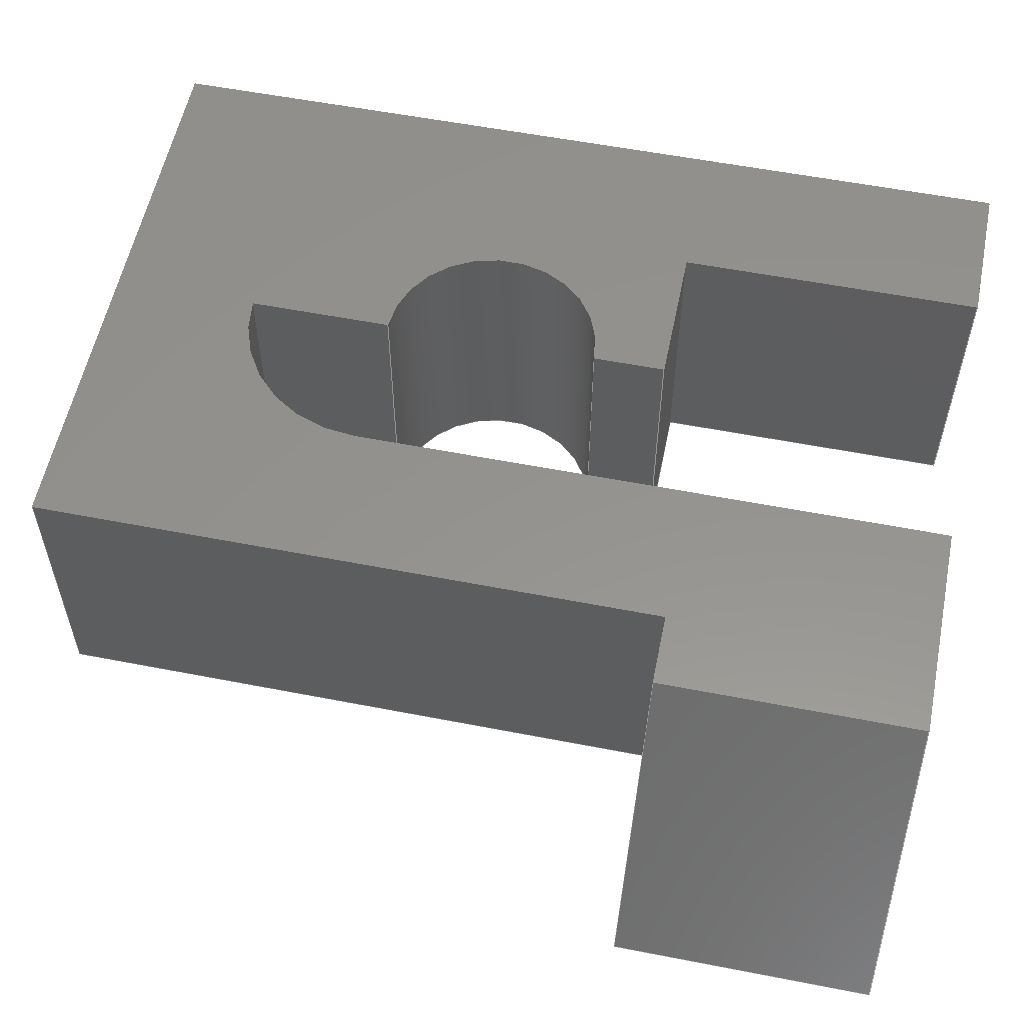
<metadata>
{"format":"step","ext":"stp","renderer":"f3d","projection":"perspective","resolution":1024,"background":"white","views":[{"elev":56.6,"azim":-78.5,"up":"+Z"}]}
</metadata>
<code>
ISO-10303-21;
DATA;
#1=APPLICATION_CONTEXT('automotive design');
#2=APPLICATION_PROTOCOL_DEFINITION('International Standard','automotive_design',2001,#1);
#3=PRODUCT_CONTEXT('',#1,'mechanical');
#4=PRODUCT('lock','lock',$,(#3));
#5=PRODUCT_RELATED_PRODUCT_CATEGORY('part',$,(#4));
#6=PRODUCT_DEFINITION_FORMATION('',$,#4);
#7=PRODUCT_DEFINITION_CONTEXT('part definition',#1,'design');
#8=PRODUCT_DEFINITION('',$,#6,#7);
#9=(NAMED_UNIT(*)PLANE_ANGLE_UNIT()SI_UNIT($,.RADIAN.));
#10=DIMENSIONAL_EXPONENTS(0,0,0,0,0,0,0);
#11=PLANE_ANGLE_MEASURE_WITH_UNIT(PLANE_ANGLE_MEASURE(0.01745),#9);
#12=(CONVERSION_BASED_UNIT('DEGREE',#11)NAMED_UNIT(#10)PLANE_ANGLE_UNIT());
#13=(NAMED_UNIT(*)SI_UNIT($,.STERADIAN.)SOLID_ANGLE_UNIT());
#14=(LENGTH_UNIT()NAMED_UNIT(*)SI_UNIT(.MILLI.,.METRE.));
#15=UNCERTAINTY_MEASURE_WITH_UNIT(LENGTH_MEASURE(0.01),#14,'DISTANCE_ACCURACY_VALUE','');
#16=(GEOMETRIC_REPRESENTATION_CONTEXT(3)GLOBAL_UNCERTAINTY_ASSIGNED_CONTEXT((#15))GLOBAL_UNIT_ASSIGNED_CONTEXT((#12,#13,#14))REPRESENTATION_CONTEXT('None','None'));
#17=AXIS2_PLACEMENT_3D('',#18,#19,#20);
#18=CARTESIAN_POINT('',(0,0,0));
#19=DIRECTION('',(0,0,1));
#20=DIRECTION('',(1,0,0));
#21=SHAPE_REPRESENTATION('',(#17),#16);
#22=PRODUCT_DEFINITION_SHAPE('','',#8);
#23=SHAPE_DEFINITION_REPRESENTATION(#22,#21);
#24=(NAMED_UNIT(*)PLANE_ANGLE_UNIT()SI_UNIT($,.RADIAN.));
#25=DIMENSIONAL_EXPONENTS(0,0,0,0,0,0,0);
#26=PLANE_ANGLE_MEASURE_WITH_UNIT(PLANE_ANGLE_MEASURE(0.01745),#24);
#27=(CONVERSION_BASED_UNIT('DEGREE',#26)NAMED_UNIT(#25)PLANE_ANGLE_UNIT());
#28=(NAMED_UNIT(*)SI_UNIT($,.STERADIAN.)SOLID_ANGLE_UNIT());
#29=(LENGTH_UNIT()NAMED_UNIT(*)SI_UNIT(.MILLI.,.METRE.));
#30=UNCERTAINTY_MEASURE_WITH_UNIT(LENGTH_MEASURE(1e-06),#29,'DISTANCE_ACCURACY_VALUE','');
#31=(GEOMETRIC_REPRESENTATION_CONTEXT(3)GLOBAL_UNCERTAINTY_ASSIGNED_CONTEXT((#30))GLOBAL_UNIT_ASSIGNED_CONTEXT((#27,#28,#29))REPRESENTATION_CONTEXT('','3D'));
#32=CARTESIAN_POINT('',(-10,0,4));
#33=DIRECTION('',(0.8944,0,-0.4472));
#34=DIRECTION('',(-0.4472,0,-0.8944));
#35=AXIS2_PLACEMENT_3D('',#32,#33,#34);
#36=PLANE('',#35);
#37=CARTESIAN_POINT('',(-12,3.549,0));
#38=VERTEX_POINT('',#37);
#39=CARTESIAN_POINT('',(-10,3.549,4));
#40=VERTEX_POINT('',#39);
#41=CARTESIAN_POINT('',(-12,3.549,-1.776e-15));
#42=DIRECTION('',(0.4472,1.092e-15,0.8944));
#43=VECTOR('',#42,4.472);
#44=LINE('',#41,#43);
#45=EDGE_CURVE('',#38,#40,#44,.T.);
#46=ORIENTED_EDGE('',*,*,#45,.F.);
#47=CARTESIAN_POINT('',(-12,0,0));
#48=VERTEX_POINT('',#47);
#49=CARTESIAN_POINT('',(-12,3.549,0));
#50=DIRECTION('',(0,-1,0));
#51=VECTOR('',#50,3.549);
#52=LINE('',#49,#51);
#53=EDGE_CURVE('',#38,#48,#52,.T.);
#54=ORIENTED_EDGE('',*,*,#53,.T.);
#55=CARTESIAN_POINT('',(-10,0,4));
#56=VERTEX_POINT('',#55);
#57=CARTESIAN_POINT('',(-10,0,4));
#58=DIRECTION('',(-0.4472,0,-0.8944));
#59=VECTOR('',#58,4.472);
#60=LINE('',#57,#59);
#61=EDGE_CURVE('',#56,#48,#60,.T.);
#62=ORIENTED_EDGE('',*,*,#61,.F.);
#63=CARTESIAN_POINT('',(-10,3.549,4));
#64=DIRECTION('',(0,-1,0));
#65=VECTOR('',#64,3.549);
#66=LINE('',#63,#65);
#67=EDGE_CURVE('',#40,#56,#66,.T.);
#68=ORIENTED_EDGE('',*,*,#67,.F.);
#69=EDGE_LOOP('',(#46,#54,#62,#68));
#70=FACE_OUTER_BOUND('',#69,.T.);
#71=ADVANCED_FACE('',(#70),#36,.F.);
#72=CARTESIAN_POINT('',(-9,3.549,0));
#73=DIRECTION('',(0,1,0));
#74=DIRECTION('',(-1,0,0));
#75=AXIS2_PLACEMENT_3D('',#72,#73,#74);
#76=PLANE('',#75);
#77=ORIENTED_EDGE('',*,*,#45,.T.);
#78=CARTESIAN_POINT('',(-9,3.549,4));
#79=VERTEX_POINT('',#78);
#80=CARTESIAN_POINT('',(-9,3.549,4));
#81=DIRECTION('',(-1,0,0));
#82=VECTOR('',#81,1);
#83=LINE('',#80,#82);
#84=EDGE_CURVE('',#79,#40,#83,.T.);
#85=ORIENTED_EDGE('',*,*,#84,.F.);
#86=CARTESIAN_POINT('',(-9,3.549,0));
#87=VERTEX_POINT('',#86);
#88=CARTESIAN_POINT('',(-9,3.549,0));
#89=DIRECTION('',(0,0,1));
#90=VECTOR('',#89,4);
#91=LINE('',#88,#90);
#92=EDGE_CURVE('',#87,#79,#91,.T.);
#93=ORIENTED_EDGE('',*,*,#92,.F.);
#94=CARTESIAN_POINT('',(-9,3.549,0));
#95=DIRECTION('',(-1,0,0));
#96=VECTOR('',#95,3);
#97=LINE('',#94,#96);
#98=EDGE_CURVE('',#87,#38,#97,.T.);
#99=ORIENTED_EDGE('',*,*,#98,.T.);
#100=EDGE_LOOP('',(#77,#85,#93,#99));
#101=FACE_OUTER_BOUND('',#100,.T.);
#102=ADVANCED_FACE('',(#101),#76,.T.);
#103=CARTESIAN_POINT('',(-5.748,5.757,4));
#104=DIRECTION('',(0,0,1));
#105=DIRECTION('',(1,0,0));
#106=AXIS2_PLACEMENT_3D('',#103,#104,#105);
#107=PLANE('',#106);
#108=ORIENTED_EDGE('',*,*,#67,.T.);
#109=CARTESIAN_POINT('',(-7,0,4));
#110=VERTEX_POINT('',#109);
#111=CARTESIAN_POINT('',(-10,0,4));
#112=DIRECTION('',(1,0,0));
#113=VECTOR('',#112,3);
#114=LINE('',#111,#113);
#115=EDGE_CURVE('',#56,#110,#114,.T.);
#116=ORIENTED_EDGE('',*,*,#115,.T.);
#117=CARTESIAN_POINT('',(-7,8.235,4));
#118=VERTEX_POINT('',#117);
#119=CARTESIAN_POINT('',(-7,0,4));
#120=DIRECTION('',(0,1,0));
#121=VECTOR('',#120,8.235);
#122=LINE('',#119,#121);
#123=EDGE_CURVE('',#110,#118,#122,.T.);
#124=ORIENTED_EDGE('',*,*,#123,.T.);
#125=CARTESIAN_POINT('',(-5,10.24,4));
#126=VERTEX_POINT('',#125);
#127=CARTESIAN_POINT('',(-5,8.235,4));
#128=DIRECTION('',(0,0,-1));
#129=DIRECTION('',(0,-1,0));
#130=AXIS2_PLACEMENT_3D('',#127,#128,#129);
#131=CIRCLE('',#130,2);
#132=EDGE_CURVE('',#118,#126,#131,.T.);
#133=ORIENTED_EDGE('',*,*,#132,.T.);
#134=CARTESIAN_POINT('',(-5,8.235,4));
#135=VERTEX_POINT('',#134);
#136=CARTESIAN_POINT('',(-5,10.24,4));
#137=DIRECTION('',(0,-1,0));
#138=VECTOR('',#137,2);
#139=LINE('',#136,#138);
#140=EDGE_CURVE('',#126,#135,#139,.T.);
#141=ORIENTED_EDGE('',*,*,#140,.T.);
#142=CARTESIAN_POINT('',(-5,5.235,4));
#143=VERTEX_POINT('',#142);
#144=CARTESIAN_POINT('',(-5,6.735,4));
#145=DIRECTION('',(0,0,-1));
#146=DIRECTION('',(0,1,0));
#147=AXIS2_PLACEMENT_3D('',#144,#145,#146);
#148=CIRCLE('',#147,1.5);
#149=EDGE_CURVE('',#135,#143,#148,.T.);
#150=ORIENTED_EDGE('',*,*,#149,.T.);
#151=CARTESIAN_POINT('',(-5,4.235,4));
#152=VERTEX_POINT('',#151);
#153=CARTESIAN_POINT('',(-5,5.235,4));
#154=DIRECTION('',(0,-1,0));
#155=VECTOR('',#154,1);
#156=LINE('',#153,#155);
#157=EDGE_CURVE('',#143,#152,#156,.T.);
#158=ORIENTED_EDGE('',*,*,#157,.T.);
#159=CARTESIAN_POINT('',(-3,4.235,4));
#160=VERTEX_POINT('',#159);
#161=CARTESIAN_POINT('',(-5,4.235,4));
#162=DIRECTION('',(1,0,0));
#163=VECTOR('',#162,2);
#164=LINE('',#161,#163);
#165=EDGE_CURVE('',#152,#160,#164,.T.);
#166=ORIENTED_EDGE('',*,*,#165,.T.);
#167=CARTESIAN_POINT('',(-3,0,4));
#168=VERTEX_POINT('',#167);
#169=CARTESIAN_POINT('',(-3,4.235,4));
#170=DIRECTION('',(0,-1,0));
#171=VECTOR('',#170,4.235);
#172=LINE('',#169,#171);
#173=EDGE_CURVE('',#160,#168,#172,.T.);
#174=ORIENTED_EDGE('',*,*,#173,.T.);
#175=CARTESIAN_POINT('',(-1,0,4));
#176=VERTEX_POINT('',#175);
#177=CARTESIAN_POINT('',(-3,0,4));
#178=DIRECTION('',(1,0,0));
#179=VECTOR('',#178,2);
#180=LINE('',#177,#179);
#181=EDGE_CURVE('',#168,#176,#180,.T.);
#182=ORIENTED_EDGE('',*,*,#181,.T.);
#183=CARTESIAN_POINT('',(-1,12.24,4));
#184=VERTEX_POINT('',#183);
#185=CARTESIAN_POINT('',(-1,0,4));
#186=DIRECTION('',(0,1,0));
#187=VECTOR('',#186,12.24);
#188=LINE('',#185,#187);
#189=EDGE_CURVE('',#176,#184,#188,.T.);
#190=ORIENTED_EDGE('',*,*,#189,.T.);
#191=CARTESIAN_POINT('',(-9,12.24,4));
#192=VERTEX_POINT('',#191);
#193=CARTESIAN_POINT('',(-1,12.24,4));
#194=DIRECTION('',(-1,0,0));
#195=VECTOR('',#194,8);
#196=LINE('',#193,#195);
#197=EDGE_CURVE('',#184,#192,#196,.T.);
#198=ORIENTED_EDGE('',*,*,#197,.T.);
#199=CARTESIAN_POINT('',(-9,12.24,4));
#200=DIRECTION('',(0,-1,0));
#201=VECTOR('',#200,8.686);
#202=LINE('',#199,#201);
#203=EDGE_CURVE('',#192,#79,#202,.T.);
#204=ORIENTED_EDGE('',*,*,#203,.T.);
#205=ORIENTED_EDGE('',*,*,#84,.T.);
#206=EDGE_LOOP('',(#108,#116,#124,#133,#141,#150,#158,#166,#174,#182,#190,#198,#204,#205));
#207=FACE_OUTER_BOUND('',#206,.T.);
#208=ADVANCED_FACE('',(#207),#107,.T.);
#209=CARTESIAN_POINT('',(-9,12.24,0));
#210=DIRECTION('',(-1,0,0));
#211=DIRECTION('',(0,-1,0));
#212=AXIS2_PLACEMENT_3D('',#209,#210,#211);
#213=PLANE('',#212);
#214=CARTESIAN_POINT('',(-9,12.24,0));
#215=VERTEX_POINT('',#214);
#216=CARTESIAN_POINT('',(-9,12.24,0));
#217=DIRECTION('',(0,-1,0));
#218=VECTOR('',#217,8.686);
#219=LINE('',#216,#218);
#220=EDGE_CURVE('',#215,#87,#219,.T.);
#221=ORIENTED_EDGE('',*,*,#220,.T.);
#222=ORIENTED_EDGE('',*,*,#92,.T.);
#223=ORIENTED_EDGE('',*,*,#203,.F.);
#224=CARTESIAN_POINT('',(-9,12.24,0));
#225=DIRECTION('',(0,0,1));
#226=VECTOR('',#225,4);
#227=LINE('',#224,#226);
#228=EDGE_CURVE('',#215,#192,#227,.T.);
#229=ORIENTED_EDGE('',*,*,#228,.F.);
#230=EDGE_LOOP('',(#221,#222,#223,#229));
#231=FACE_OUTER_BOUND('',#230,.T.);
#232=ADVANCED_FACE('',(#231),#213,.T.);
#233=CARTESIAN_POINT('',(-1,12.24,0));
#234=DIRECTION('',(0,1,0));
#235=DIRECTION('',(-1,0,0));
#236=AXIS2_PLACEMENT_3D('',#233,#234,#235);
#237=PLANE('',#236);
#238=CARTESIAN_POINT('',(-1,12.24,0));
#239=VERTEX_POINT('',#238);
#240=CARTESIAN_POINT('',(-1,12.24,0));
#241=DIRECTION('',(-1,0,0));
#242=VECTOR('',#241,8);
#243=LINE('',#240,#242);
#244=EDGE_CURVE('',#239,#215,#243,.T.);
#245=ORIENTED_EDGE('',*,*,#244,.T.);
#246=ORIENTED_EDGE('',*,*,#228,.T.);
#247=ORIENTED_EDGE('',*,*,#197,.F.);
#248=CARTESIAN_POINT('',(-1,12.24,0));
#249=DIRECTION('',(0,0,1));
#250=VECTOR('',#249,4);
#251=LINE('',#248,#250);
#252=EDGE_CURVE('',#239,#184,#251,.T.);
#253=ORIENTED_EDGE('',*,*,#252,.F.);
#254=EDGE_LOOP('',(#245,#246,#247,#253));
#255=FACE_OUTER_BOUND('',#254,.T.);
#256=ADVANCED_FACE('',(#255),#237,.T.);
#257=CARTESIAN_POINT('',(-1,0,0));
#258=DIRECTION('',(1,0,0));
#259=DIRECTION('',(0,1,0));
#260=AXIS2_PLACEMENT_3D('',#257,#258,#259);
#261=PLANE('',#260);
#262=CARTESIAN_POINT('',(-1,0,0));
#263=VERTEX_POINT('',#262);
#264=CARTESIAN_POINT('',(-1,0,0));
#265=DIRECTION('',(0,1,0));
#266=VECTOR('',#265,12.24);
#267=LINE('',#264,#266);
#268=EDGE_CURVE('',#263,#239,#267,.T.);
#269=ORIENTED_EDGE('',*,*,#268,.T.);
#270=ORIENTED_EDGE('',*,*,#252,.T.);
#271=ORIENTED_EDGE('',*,*,#189,.F.);
#272=CARTESIAN_POINT('',(-1,0,0));
#273=DIRECTION('',(0,0,1));
#274=VECTOR('',#273,4);
#275=LINE('',#272,#274);
#276=EDGE_CURVE('',#263,#176,#275,.T.);
#277=ORIENTED_EDGE('',*,*,#276,.F.);
#278=EDGE_LOOP('',(#269,#270,#271,#277));
#279=FACE_OUTER_BOUND('',#278,.T.);
#280=ADVANCED_FACE('',(#279),#261,.T.);
#281=CARTESIAN_POINT('',(-3,0,0));
#282=DIRECTION('',(0,-1,0));
#283=DIRECTION('',(1,0,0));
#284=AXIS2_PLACEMENT_3D('',#281,#282,#283);
#285=PLANE('',#284);
#286=CARTESIAN_POINT('',(-3,0,0));
#287=VERTEX_POINT('',#286);
#288=CARTESIAN_POINT('',(-3,0,0));
#289=DIRECTION('',(1,0,0));
#290=VECTOR('',#289,2);
#291=LINE('',#288,#290);
#292=EDGE_CURVE('',#287,#263,#291,.T.);
#293=ORIENTED_EDGE('',*,*,#292,.T.);
#294=ORIENTED_EDGE('',*,*,#276,.T.);
#295=ORIENTED_EDGE('',*,*,#181,.F.);
#296=CARTESIAN_POINT('',(-3,0,0));
#297=DIRECTION('',(0,0,1));
#298=VECTOR('',#297,4);
#299=LINE('',#296,#298);
#300=EDGE_CURVE('',#287,#168,#299,.T.);
#301=ORIENTED_EDGE('',*,*,#300,.F.);
#302=EDGE_LOOP('',(#293,#294,#295,#301));
#303=FACE_OUTER_BOUND('',#302,.T.);
#304=ADVANCED_FACE('',(#303),#285,.T.);
#305=CARTESIAN_POINT('',(-3,4.235,0));
#306=DIRECTION('',(-1,0,0));
#307=DIRECTION('',(0,-1,0));
#308=AXIS2_PLACEMENT_3D('',#305,#306,#307);
#309=PLANE('',#308);
#310=CARTESIAN_POINT('',(-3,4.235,0));
#311=VERTEX_POINT('',#310);
#312=CARTESIAN_POINT('',(-3,4.235,0));
#313=DIRECTION('',(0,-1,0));
#314=VECTOR('',#313,4.235);
#315=LINE('',#312,#314);
#316=EDGE_CURVE('',#311,#287,#315,.T.);
#317=ORIENTED_EDGE('',*,*,#316,.T.);
#318=ORIENTED_EDGE('',*,*,#300,.T.);
#319=ORIENTED_EDGE('',*,*,#173,.F.);
#320=CARTESIAN_POINT('',(-3,4.235,0));
#321=DIRECTION('',(0,0,1));
#322=VECTOR('',#321,4);
#323=LINE('',#320,#322);
#324=EDGE_CURVE('',#311,#160,#323,.T.);
#325=ORIENTED_EDGE('',*,*,#324,.F.);
#326=EDGE_LOOP('',(#317,#318,#319,#325));
#327=FACE_OUTER_BOUND('',#326,.T.);
#328=ADVANCED_FACE('',(#327),#309,.T.);
#329=CARTESIAN_POINT('',(-5,4.235,0));
#330=DIRECTION('',(0,-1,0));
#331=DIRECTION('',(1,0,0));
#332=AXIS2_PLACEMENT_3D('',#329,#330,#331);
#333=PLANE('',#332);
#334=CARTESIAN_POINT('',(-5,4.235,0));
#335=VERTEX_POINT('',#334);
#336=CARTESIAN_POINT('',(-5,4.235,0));
#337=DIRECTION('',(1,0,0));
#338=VECTOR('',#337,2);
#339=LINE('',#336,#338);
#340=EDGE_CURVE('',#335,#311,#339,.T.);
#341=ORIENTED_EDGE('',*,*,#340,.T.);
#342=ORIENTED_EDGE('',*,*,#324,.T.);
#343=ORIENTED_EDGE('',*,*,#165,.F.);
#344=CARTESIAN_POINT('',(-5,4.235,0));
#345=DIRECTION('',(0,0,1));
#346=VECTOR('',#345,4);
#347=LINE('',#344,#346);
#348=EDGE_CURVE('',#335,#152,#347,.T.);
#349=ORIENTED_EDGE('',*,*,#348,.F.);
#350=EDGE_LOOP('',(#341,#342,#343,#349));
#351=FACE_OUTER_BOUND('',#350,.T.);
#352=ADVANCED_FACE('',(#351),#333,.T.);
#353=CARTESIAN_POINT('',(-5,5.235,0));
#354=DIRECTION('',(-1,0,0));
#355=DIRECTION('',(0,-1,0));
#356=AXIS2_PLACEMENT_3D('',#353,#354,#355);
#357=PLANE('',#356);
#358=CARTESIAN_POINT('',(-5,5.235,0));
#359=VERTEX_POINT('',#358);
#360=CARTESIAN_POINT('',(-5,5.235,0));
#361=DIRECTION('',(0,-1,0));
#362=VECTOR('',#361,1);
#363=LINE('',#360,#362);
#364=EDGE_CURVE('',#359,#335,#363,.T.);
#365=ORIENTED_EDGE('',*,*,#364,.T.);
#366=ORIENTED_EDGE('',*,*,#348,.T.);
#367=ORIENTED_EDGE('',*,*,#157,.F.);
#368=CARTESIAN_POINT('',(-5,5.235,0));
#369=DIRECTION('',(0,0,1));
#370=VECTOR('',#369,4);
#371=LINE('',#368,#370);
#372=EDGE_CURVE('',#359,#143,#371,.T.);
#373=ORIENTED_EDGE('',*,*,#372,.F.);
#374=EDGE_LOOP('',(#365,#366,#367,#373));
#375=FACE_OUTER_BOUND('',#374,.T.);
#376=ADVANCED_FACE('',(#375),#357,.T.);
#377=CARTESIAN_POINT('',(-5,6.735,0));
#378=DIRECTION('',(0,0,1));
#379=DIRECTION('',(0,1,0));
#380=AXIS2_PLACEMENT_3D('',#377,#378,#379);
#381=CYLINDRICAL_SURFACE('',#380,1.5);
#382=CARTESIAN_POINT('',(-5,8.235,0));
#383=VERTEX_POINT('',#382);
#384=CARTESIAN_POINT('',(-5,6.735,0));
#385=DIRECTION('',(0,0,-1));
#386=DIRECTION('',(0,1,0));
#387=AXIS2_PLACEMENT_3D('',#384,#385,#386);
#388=CIRCLE('',#387,1.5);
#389=EDGE_CURVE('',#383,#359,#388,.T.);
#390=ORIENTED_EDGE('',*,*,#389,.T.);
#391=ORIENTED_EDGE('',*,*,#372,.T.);
#392=ORIENTED_EDGE('',*,*,#149,.F.);
#393=CARTESIAN_POINT('',(-5,8.235,0));
#394=DIRECTION('',(0,0,1));
#395=VECTOR('',#394,4);
#396=LINE('',#393,#395);
#397=EDGE_CURVE('',#383,#135,#396,.T.);
#398=ORIENTED_EDGE('',*,*,#397,.F.);
#399=EDGE_LOOP('',(#390,#391,#392,#398));
#400=FACE_OUTER_BOUND('',#399,.T.);
#401=ADVANCED_FACE('',(#400),#381,.F.);
#402=CARTESIAN_POINT('',(-5,10.24,0));
#403=DIRECTION('',(-1,0,0));
#404=DIRECTION('',(0,-1,0));
#405=AXIS2_PLACEMENT_3D('',#402,#403,#404);
#406=PLANE('',#405);
#407=CARTESIAN_POINT('',(-5,10.24,0));
#408=VERTEX_POINT('',#407);
#409=CARTESIAN_POINT('',(-5,10.24,0));
#410=DIRECTION('',(0,-1,0));
#411=VECTOR('',#410,2);
#412=LINE('',#409,#411);
#413=EDGE_CURVE('',#408,#383,#412,.T.);
#414=ORIENTED_EDGE('',*,*,#413,.T.);
#415=ORIENTED_EDGE('',*,*,#397,.T.);
#416=ORIENTED_EDGE('',*,*,#140,.F.);
#417=CARTESIAN_POINT('',(-5,10.24,0));
#418=DIRECTION('',(0,0,1));
#419=VECTOR('',#418,4);
#420=LINE('',#417,#419);
#421=EDGE_CURVE('',#408,#126,#420,.T.);
#422=ORIENTED_EDGE('',*,*,#421,.F.);
#423=EDGE_LOOP('',(#414,#415,#416,#422));
#424=FACE_OUTER_BOUND('',#423,.T.);
#425=ADVANCED_FACE('',(#424),#406,.T.);
#426=CARTESIAN_POINT('',(-5,8.235,0));
#427=DIRECTION('',(0,0,1));
#428=DIRECTION('',(0,-1,0));
#429=AXIS2_PLACEMENT_3D('',#426,#427,#428);
#430=CYLINDRICAL_SURFACE('',#429,2);
#431=CARTESIAN_POINT('',(-7,8.235,0));
#432=VERTEX_POINT('',#431);
#433=CARTESIAN_POINT('',(-5,8.235,0));
#434=DIRECTION('',(0,0,-1));
#435=DIRECTION('',(0,-1,0));
#436=AXIS2_PLACEMENT_3D('',#433,#434,#435);
#437=CIRCLE('',#436,2);
#438=EDGE_CURVE('',#432,#408,#437,.T.);
#439=ORIENTED_EDGE('',*,*,#438,.T.);
#440=ORIENTED_EDGE('',*,*,#421,.T.);
#441=ORIENTED_EDGE('',*,*,#132,.F.);
#442=CARTESIAN_POINT('',(-7,8.235,0));
#443=DIRECTION('',(0,0,1));
#444=VECTOR('',#443,4);
#445=LINE('',#442,#444);
#446=EDGE_CURVE('',#432,#118,#445,.T.);
#447=ORIENTED_EDGE('',*,*,#446,.F.);
#448=EDGE_LOOP('',(#439,#440,#441,#447));
#449=FACE_OUTER_BOUND('',#448,.T.);
#450=ADVANCED_FACE('',(#449),#430,.F.);
#451=CARTESIAN_POINT('',(-7,0,0));
#452=DIRECTION('',(1,0,0));
#453=DIRECTION('',(0,1,0));
#454=AXIS2_PLACEMENT_3D('',#451,#452,#453);
#455=PLANE('',#454);
#456=CARTESIAN_POINT('',(-7,0,0));
#457=VERTEX_POINT('',#456);
#458=CARTESIAN_POINT('',(-7,0,0));
#459=DIRECTION('',(0,1,0));
#460=VECTOR('',#459,8.235);
#461=LINE('',#458,#460);
#462=EDGE_CURVE('',#457,#432,#461,.T.);
#463=ORIENTED_EDGE('',*,*,#462,.T.);
#464=ORIENTED_EDGE('',*,*,#446,.T.);
#465=ORIENTED_EDGE('',*,*,#123,.F.);
#466=CARTESIAN_POINT('',(-7,0,0));
#467=DIRECTION('',(0,0,1));
#468=VECTOR('',#467,4);
#469=LINE('',#466,#468);
#470=EDGE_CURVE('',#457,#110,#469,.T.);
#471=ORIENTED_EDGE('',*,*,#470,.F.);
#472=EDGE_LOOP('',(#463,#464,#465,#471));
#473=FACE_OUTER_BOUND('',#472,.T.);
#474=ADVANCED_FACE('',(#473),#455,.T.);
#475=CARTESIAN_POINT('',(-12,0,0));
#476=DIRECTION('',(0,-1,0));
#477=DIRECTION('',(1,0,0));
#478=AXIS2_PLACEMENT_3D('',#475,#476,#477);
#479=PLANE('',#478);
#480=ORIENTED_EDGE('',*,*,#61,.T.);
#481=CARTESIAN_POINT('',(-12,0,0));
#482=DIRECTION('',(1,0,0));
#483=VECTOR('',#482,5);
#484=LINE('',#481,#483);
#485=EDGE_CURVE('',#48,#457,#484,.T.);
#486=ORIENTED_EDGE('',*,*,#485,.T.);
#487=ORIENTED_EDGE('',*,*,#470,.T.);
#488=ORIENTED_EDGE('',*,*,#115,.F.);
#489=EDGE_LOOP('',(#480,#486,#487,#488));
#490=FACE_OUTER_BOUND('',#489,.T.);
#491=ADVANCED_FACE('',(#490),#479,.T.);
#492=CARTESIAN_POINT('',(-5.748,5.757,0));
#493=DIRECTION('',(0,0,1));
#494=DIRECTION('',(1,0,0));
#495=AXIS2_PLACEMENT_3D('',#492,#493,#494);
#496=PLANE('',#495);
#497=ORIENTED_EDGE('',*,*,#98,.F.);
#498=ORIENTED_EDGE('',*,*,#220,.F.);
#499=ORIENTED_EDGE('',*,*,#244,.F.);
#500=ORIENTED_EDGE('',*,*,#268,.F.);
#501=ORIENTED_EDGE('',*,*,#292,.F.);
#502=ORIENTED_EDGE('',*,*,#316,.F.);
#503=ORIENTED_EDGE('',*,*,#340,.F.);
#504=ORIENTED_EDGE('',*,*,#364,.F.);
#505=ORIENTED_EDGE('',*,*,#389,.F.);
#506=ORIENTED_EDGE('',*,*,#413,.F.);
#507=ORIENTED_EDGE('',*,*,#438,.F.);
#508=ORIENTED_EDGE('',*,*,#462,.F.);
#509=ORIENTED_EDGE('',*,*,#485,.F.);
#510=ORIENTED_EDGE('',*,*,#53,.F.);
#511=EDGE_LOOP('',(#497,#498,#499,#500,#501,#502,#503,#504,#505,#506,#507,#508,#509,#510));
#512=FACE_OUTER_BOUND('',#511,.T.);
#513=ADVANCED_FACE('',(#512),#496,.F.);
#514=CLOSED_SHELL('',(#71,#102,#208,#232,#256,#280,#304,#328,#352,#376,#401,#425,#450,#474,#491,#513));
#515=MANIFOLD_SOLID_BREP('T\X2\011B\X0\leso1',#514);
#516=COLOUR_RGB('V\X2\FFFD\X0\choz\X2\FFFD\X0\',0.75,0.75,0.75);
#517=FILL_AREA_STYLE_COLOUR('V\X2\FFFD\X0\choz\X2\FFFD\X0\',#516);
#518=FILL_AREA_STYLE('V\X2\FFFD\X0\choz\X2\FFFD\X0\',(#517));
#519=SURFACE_STYLE_FILL_AREA(#518);
#520=SURFACE_SIDE_STYLE('V\X2\FFFD\X0\choz\X2\FFFD\X0\',(#519));
#521=SURFACE_STYLE_USAGE(.BOTH.,#520);
#522=PRESENTATION_STYLE_ASSIGNMENT((#521));
#523=STYLED_ITEM('',(#522),#515);
#524=MECHANICAL_DESIGN_GEOMETRIC_PRESENTATION_REPRESENTATION('',(#523),#16);
#525=ADVANCED_BREP_SHAPE_REPRESENTATION('ABSR',(#515),#16);
#526=SHAPE_REPRESENTATION_RELATIONSHIP('SRR','None',#525,#21);
ENDSEC;
END-ISO-10303-21;

</code>
